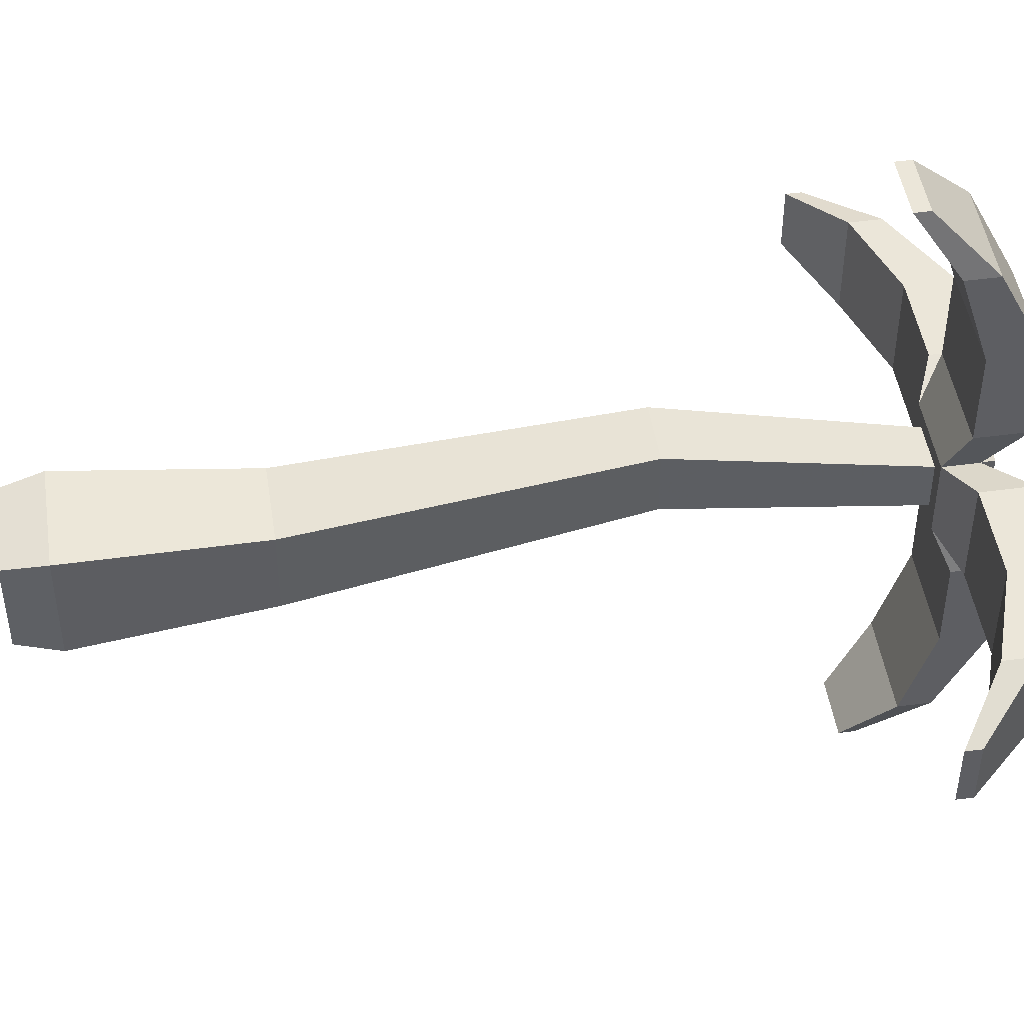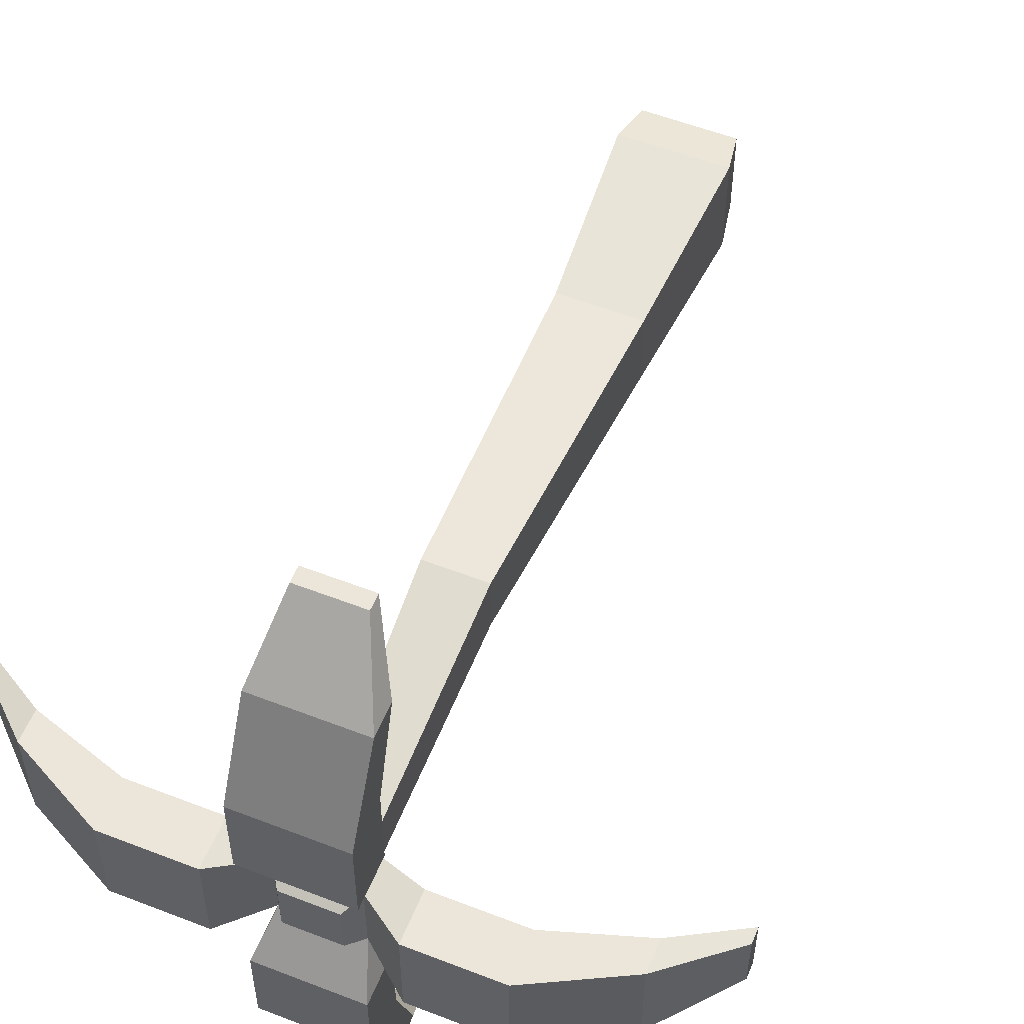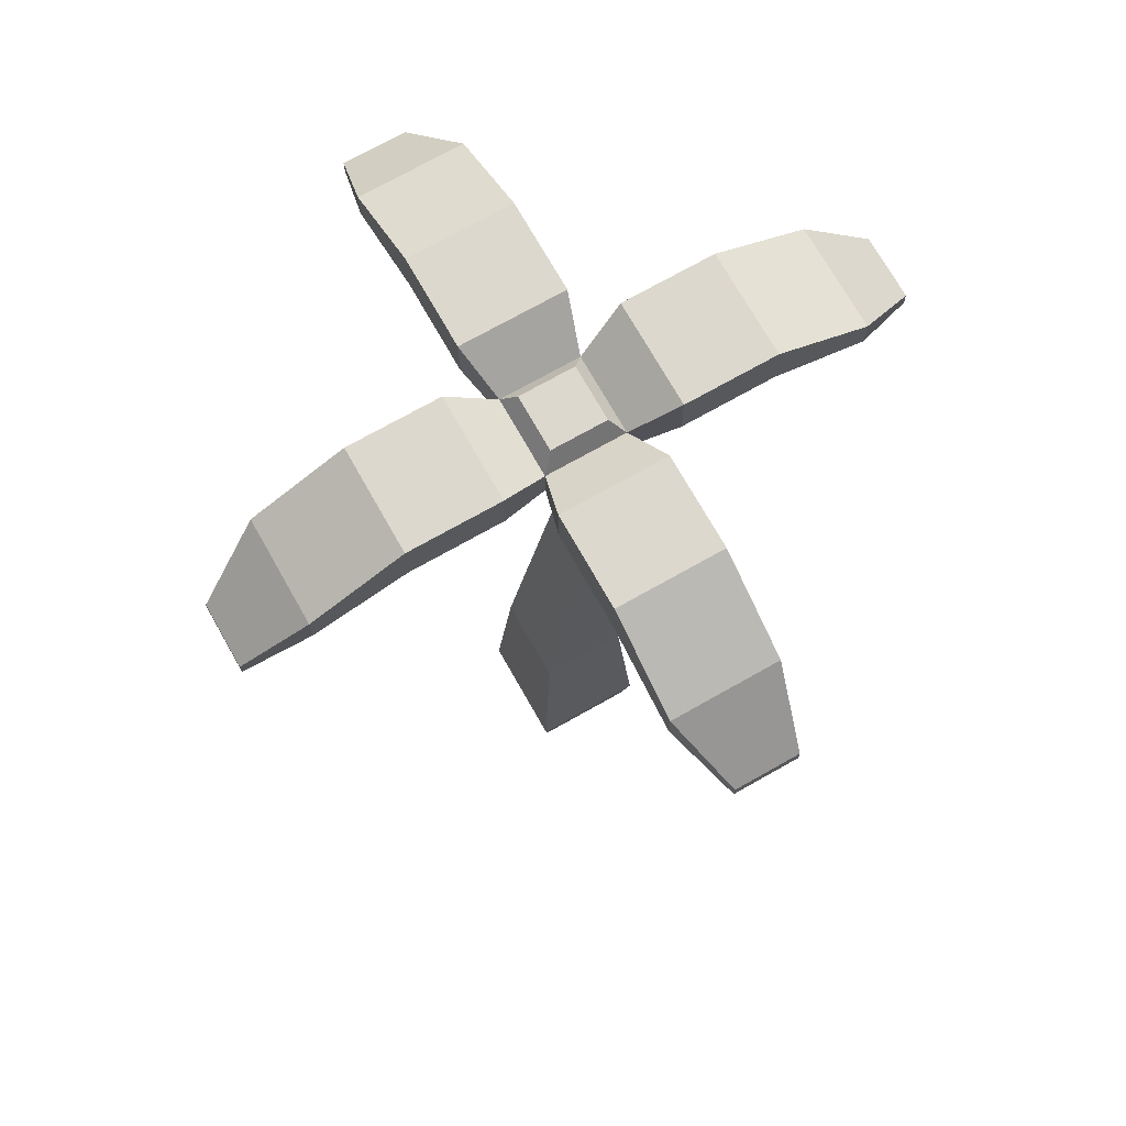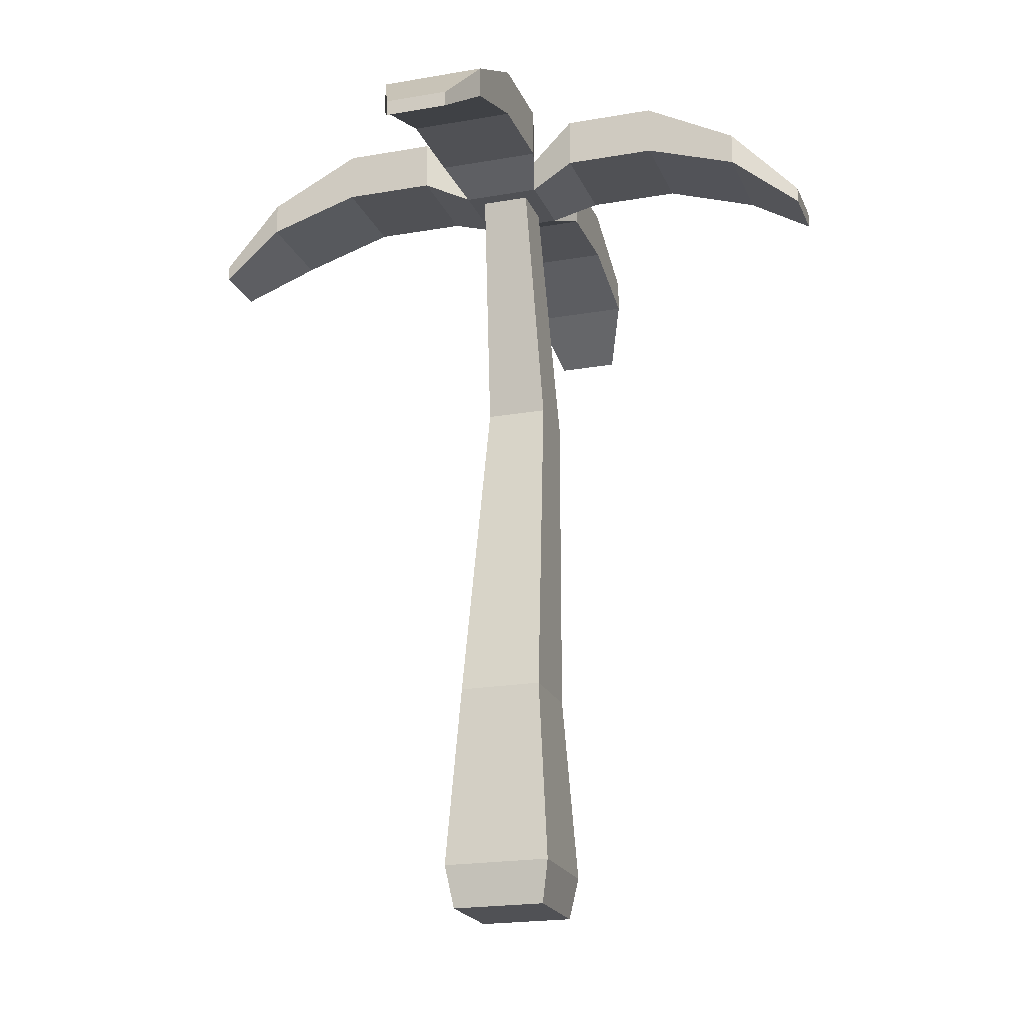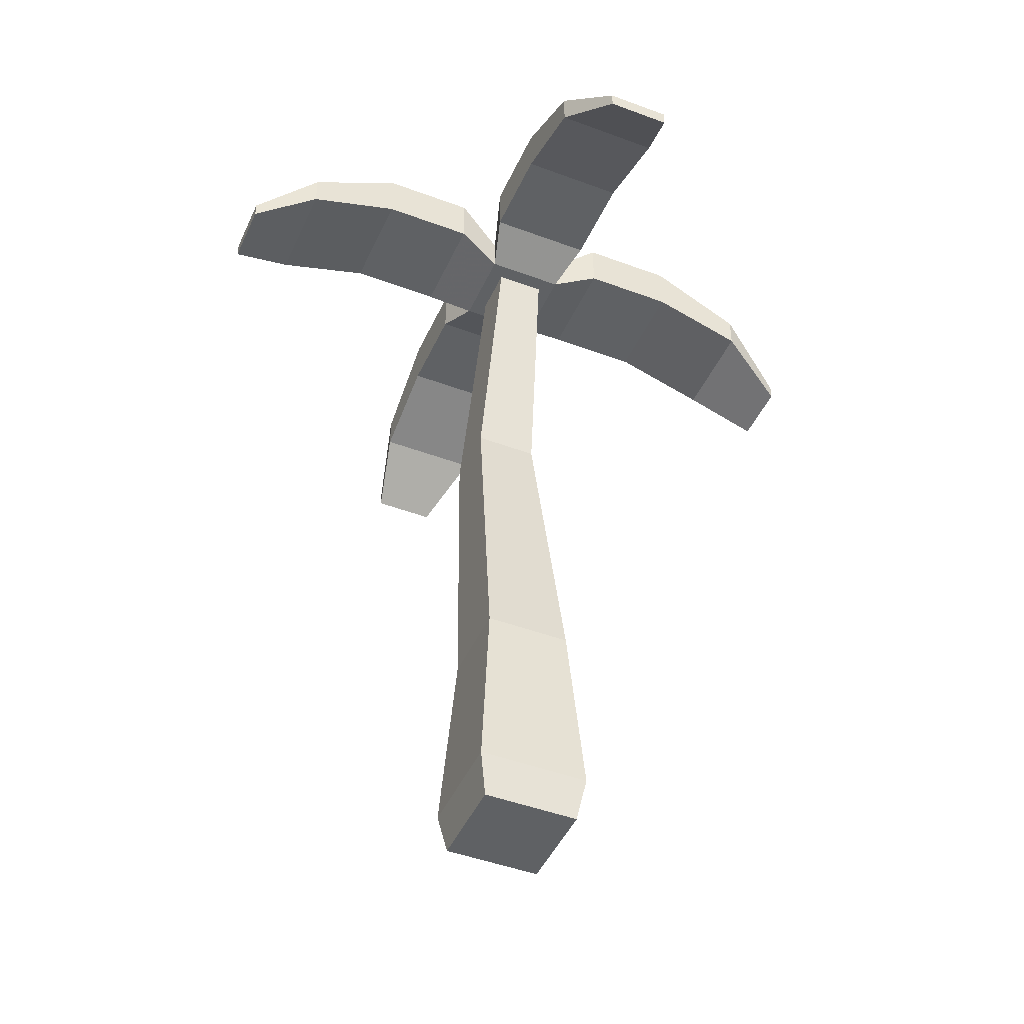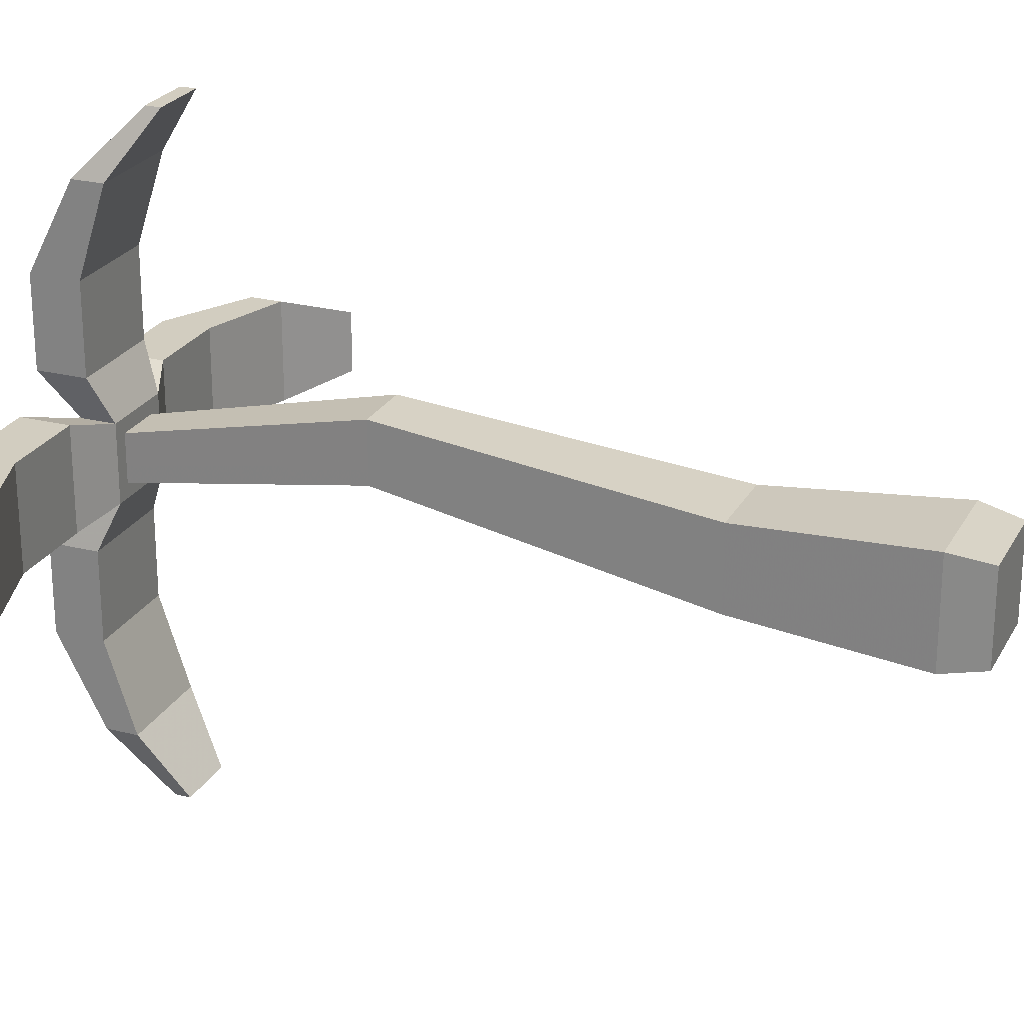
<metadata>
{"format":"obj","ext":"obj","renderer":"f3d","projection":"perspective","resolution":1024,"background":"white","views":[{"elev":47.0,"azim":81.4,"up":"+Z"},{"elev":55.6,"azim":-157.8,"up":"+Z"},{"elev":72.2,"azim":-119.5,"up":"+Y"},{"elev":-20.2,"azim":-162.1,"up":"+Y"},{"elev":-45.5,"azim":156.6,"up":"+Y"},{"elev":24.4,"azim":-67.5,"up":"+Z"}]}
</metadata>
<code>
v 0.4519 0.2632 0.4538
v 0.5625 0.04923 0.4394
v 0.4375 0.04923 0.4394
v 0.5481 0.2632 0.4538
v 0.4644 0.64 0.5193
v 0.5356 0.64 0.5193
v 0.4722 0.9203 0.4722
v 0.5278 0.9203 0.4722
v 0.5278 0.9203 0.5278
v 0.4722 0.9203 0.5278
v 0.4644 0.64 0.5905
v 0.4519 0.2632 0.55
v 0.4375 0.04923 0.5644
v 0.4463 0 0.5556
v 0.4463 0 0.4481
v 0.5537 0 0.4481
v 0.5537 0 0.5556
v 0.5625 0.04923 0.5644
v 0.5481 0.2632 0.55
v 0.5356 0.64 0.5905
v 0.4686 0.9808 0.5314
v 0.4552 0.9601 0.4552
v 0.4552 0.9601 0.5448
v 0.4686 0.9808 0.4686
v 0.5314 0.9808 0.5314
v 0.5314 0.9808 0.4686
v 0.5448 0.9601 0.4552
v 0.5448 0.9601 0.5448
v 0.597 1 0.5598
v 0.597 1 0.4402
v 0.7015 1 0.4402
v 0.7015 1 0.5598
v 0.597 0.9423 0.5598
v 0.7015 0.9423 0.5598
v 0.7015 0.9423 0.4402
v 0.597 0.9423 0.4402
v 0.5448 0.9203 0.5448
v 0.5448 0.9203 0.4552
v 0.5278 0.9203 0.5278
v 0.4722 0.9203 0.5278
v 0.4552 0.9203 0.5448
v 0.4722 0.9203 0.4722
v 0.4552 0.9203 0.4552
v 0.5598 0.9423 0.4029
v 0.4402 0.9423 0.4029
v 0.4402 1 0.4029
v 0.4029 0.9423 0.4402
v 0.4029 1 0.4402
v 0.2985 1 0.4402
v 0.2985 0.9423 0.4402
v 0.2985 0.9423 0.5598
v 0.4029 0.9423 0.5598
v 0.4029 1 0.5598
v 0.2985 1 0.5598
v 0.1927 0.945 0.5598
v 0.1927 0.945 0.4402
v 0.1927 0.9079 0.4402
v 0.1927 0.9079 0.5598
v 0.1185 0.875 0.5431
v 0.1185 0.8571 0.5431
v 0.1185 0.875 0.4713
v 0.1185 0.8571 0.4713
v 0.4402 0.9423 0.597
v 0.4402 1 0.597
v 0.4402 0.9423 0.7015
v 0.4402 1 0.7015
v 0.4402 0.9079 0.8073
v 0.4402 0.945 0.8073
v 0.4713 0.8571 0.8815
v 0.4713 0.875 0.8815
v 0.5431 0.875 0.8815
v 0.5431 0.8571 0.8815
v 0.5598 0.9079 0.8073
v 0.5598 0.9423 0.7015
v 0.5598 0.9423 0.597
v 0.5598 1 0.597
v 0.5598 1 0.7015
v 0.5598 0.945 0.8073
v 0.5598 1 0.4029
v 0.8073 0.945 0.4402
v 0.8073 0.9079 0.4402
v 0.8815 0.875 0.4569
v 0.8815 0.8571 0.4569
v 0.8815 0.875 0.5286
v 0.8815 0.8571 0.5286
v 0.8073 0.9079 0.5598
v 0.8073 0.945 0.5598
v 0.5598 0.9423 0.2985
v 0.5598 1 0.2985
v 0.5598 0.9079 0.1927
v 0.5598 0.945 0.1927
v 0.5286 0.8571 0.1185
v 0.5286 0.875 0.1185
v 0.4569 0.875 0.1185
v 0.4569 0.8571 0.1185
v 0.4402 0.9079 0.1927
v 0.4402 0.9423 0.2985
v 0.4402 1 0.2985
v 0.4402 0.945 0.1927
v 0.5278 0.9203 0.4722
g Mesh1 Group2 Group1 Model
f 1 2 3
f 2 1 4
f 5 4 1
f 4 5 6
f 7 6 5
f 6 7 8
f 7 9 8
f 9 7 10
f 5 10 7
f 10 5 11
f 5 12 11
f 12 5 1
f 3 12 1
f 12 3 13
f 3 14 13
f 14 3 15
f 3 16 15
f 16 3 2
f 2 17 16
f 17 2 18
f 2 19 18
f 19 2 4
f 6 19 4
f 19 6 20
f 6 9 20
f 9 6 8
f 9 11 20
f 11 9 10
f 12 20 11
f 20 12 19
f 13 19 12
f 19 13 18
f 14 18 13
f 18 14 17
f 14 16 17
f 16 14 15
g Mesh2 Group3 Group1 Model
f 21 22 23
f 22 21 24
f 25 24 21
f 24 25 26
f 25 27 26
f 27 25 28
f 25 23 28
f 23 25 21
f 28 22 23
f 22 28 27
f 29 27 28
f 27 29 30
f 29 31 30
f 31 29 32
f 33 32 29
f 32 33 34
f 33 35 34
f 35 33 36
f 37 36 33
f 36 37 38
f 37 39 38
f 37 40 39
f 41 40 37
f 40 41 42
f 43 42 41
f 42 43 38
f 43 44 38
f 44 43 45
f 43 46 45
f 46 43 22
f 47 22 43
f 22 47 48
f 47 49 48
f 49 47 50
f 47 51 50
f 51 47 52
f 43 52 47
f 52 43 41
f 23 52 41
f 52 23 53
f 22 53 23
f 53 22 48
f 48 54 53
f 54 48 49
f 49 55 54
f 55 49 56
f 50 56 49
f 56 50 57
f 50 58 57
f 58 50 51
f 51 55 58
f 55 51 54
f 51 53 54
f 53 51 52
f 59 58 55
f 58 59 60
f 61 60 59
f 60 61 62
f 61 57 62
f 57 61 56
f 59 56 61
f 56 59 55
f 57 60 62
f 60 57 58
f 63 23 41
f 23 63 64
f 65 64 63
f 64 65 66
f 67 66 65
f 66 67 68
f 69 68 67
f 68 69 70
f 69 71 70
f 71 69 72
f 69 73 72
f 73 69 67
f 67 74 73
f 74 67 65
f 65 75 74
f 75 65 63
f 41 75 63
f 75 41 37
f 37 76 75
f 76 37 28
f 33 28 37
f 28 33 29
f 23 76 28
f 76 23 64
f 66 76 64
f 76 66 77
f 68 77 66
f 77 68 78
f 70 78 68
f 78 70 71
f 71 73 78
f 73 71 72
f 74 78 73
f 78 74 77
f 75 77 74
f 77 75 76
f 22 79 46
f 79 22 27
f 24 27 22
f 27 24 26
f 27 44 79
f 44 27 38
f 27 36 38
f 36 27 30
f 30 35 36
f 35 30 31
f 80 35 31
f 35 80 81
f 82 81 80
f 81 82 83
f 84 83 82
f 83 84 85
f 84 86 85
f 86 84 87
f 82 87 84
f 87 82 80
f 80 32 87
f 32 80 31
f 34 87 32
f 87 34 86
f 34 81 86
f 81 34 35
f 83 86 81
f 86 83 85
f 88 79 44
f 79 88 89
f 90 89 88
f 89 90 91
f 92 91 90
f 91 92 93
f 92 94 93
f 94 92 95
f 90 95 92
f 95 90 96
f 90 97 96
f 97 90 88
f 88 45 97
f 45 88 44
f 45 98 97
f 98 45 46
f 46 89 98
f 89 46 79
f 91 98 89
f 98 91 99
f 91 94 99
f 94 91 93
f 94 96 99
f 96 94 95
f 97 99 96
f 99 97 98
f 42 38 100
f 100 38 39
f 40 100 39
f 100 40 42

</code>
